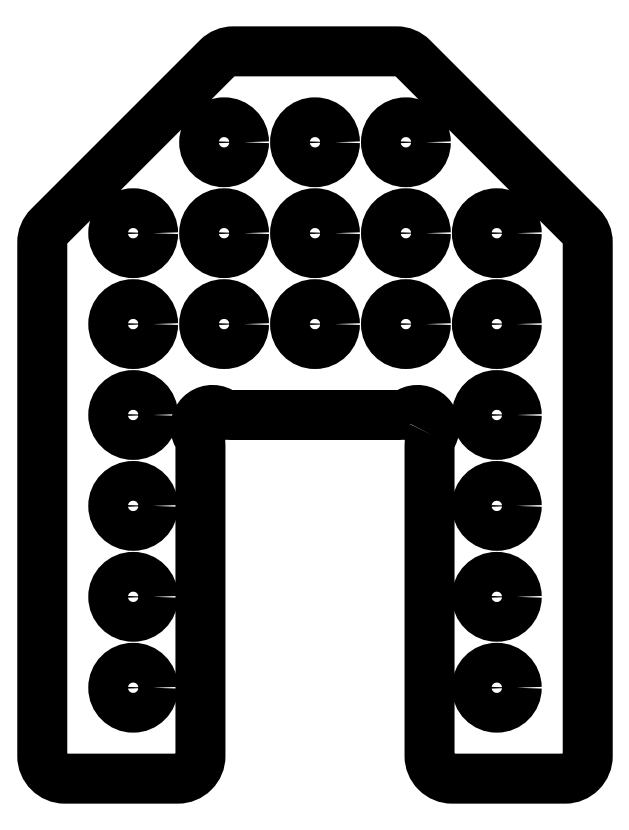
<metadata>
{"format":"dxf","ext":"dxf","renderer":"ezdxf+matplotlib","layout":"modelspace","background":"white","min_lineweight":24,"dpi":150}
</metadata>
<code>
0
SECTION
2
ENTITIES
0
CIRCLE
8
0
10
1.5
20
3
30
0
40
0.1094
210
0
220
-0
230
1
0
CIRCLE
8
0
10
1
20
3
30
0
40
0.1094
210
0
220
-0
230
1
0
CIRCLE
8
0
10
2.5
20
0.5
30
0
40
0.1094
210
0
220
-0
230
1
0
CIRCLE
8
0
10
2.5
20
1
30
0
40
0.1094
210
0
220
-0
230
1
0
CIRCLE
8
0
10
2.5
20
2.5
30
0
40
0.1094
210
0
220
-0
230
1
0
CIRCLE
8
0
10
2.5
20
2
30
0
40
0.1094
210
0
220
-0
230
1
0
CIRCLE
8
0
10
2.5
20
1.5
30
0
40
0.1094
210
0
220
-0
230
1
0
CIRCLE
8
0
10
0.5
20
2.5
30
0
40
0.1094
210
0
220
-0
230
1
0
CIRCLE
8
0
10
0.5
20
0.5
30
0
40
0.1094
210
0
220
-0
230
1
0
CIRCLE
8
0
10
0.5
20
1
30
0
40
0.1094
210
0
220
-0
230
1
0
CIRCLE
8
0
10
0.5
20
1.5
30
0
40
0.1094
210
0
220
-0
230
1
0
CIRCLE
8
0
10
0.5
20
2
30
0
40
0.1094
210
0
220
-0
230
1
0
CIRCLE
8
0
10
2.5
20
3
30
0
40
0.1094
210
0
220
-0
230
1
0
CIRCLE
8
0
10
1
20
2.5
30
0
40
0.1094
210
0
220
-0
230
1
0
CIRCLE
8
0
10
1
20
3.5
30
0
40
0.1094
210
0
220
-0
230
1
0
CIRCLE
8
0
10
1.5
20
3.5
30
0
40
0.1094
210
0
220
-0
230
1
0
CIRCLE
8
0
10
2
20
3
30
0
40
0.1094
210
0
220
-0
230
1
0
CIRCLE
8
0
10
1.5
20
2.5
30
0
40
0.1094
210
0
220
-0
230
1
0
CIRCLE
8
0
10
0.5
20
3
30
0
40
0.1094
210
0
220
-0
230
1
0
CIRCLE
8
0
10
2
20
3.5
30
0
40
0.1094
210
0
220
-0
230
1
0
CIRCLE
8
0
10
2
20
2.5
30
0
40
0.1094
210
0
220
-0
230
1
0
LWPOLYLINE
8
0
90
24
70
1
43
0
10
2.146
20
1.888
42
0.1273
10
2.13
20
1.828
10
2.13
20
0.125
42
0.4142
10
2.255
20
1.967e-16
10
2.875
20
6.994e-16
42
0.4142
10
3
20
0.125
10
3
20
2.948
42
0.1989
10
2.963
20
3.037
10
2.037
20
3.963
42
0.1989
10
1.948
20
4
10
1.052
20
4
42
0.1989
10
0.9634
20
3.963
10
0.03661
20
3.037
42
0.1989
10
6.556e-17
20
2.948
10
0
20
0.125
42
0.4142
10
0.125
20
2.185e-17
10
0.745
20
-8.742e-17
42
0.4142
10
0.87
20
0.125
10
0.87
20
1.828
42
0.1273
10
0.8543
20
1.888
42
-0.7538
10
0.9818
20
2.016
42
0.1273
10
1.042
20
2
10
1.958
20
2
42
0.1273
10
2.018
20
2.016
42
-0.7538
0
ENDSEC
0
EOF

</code>
